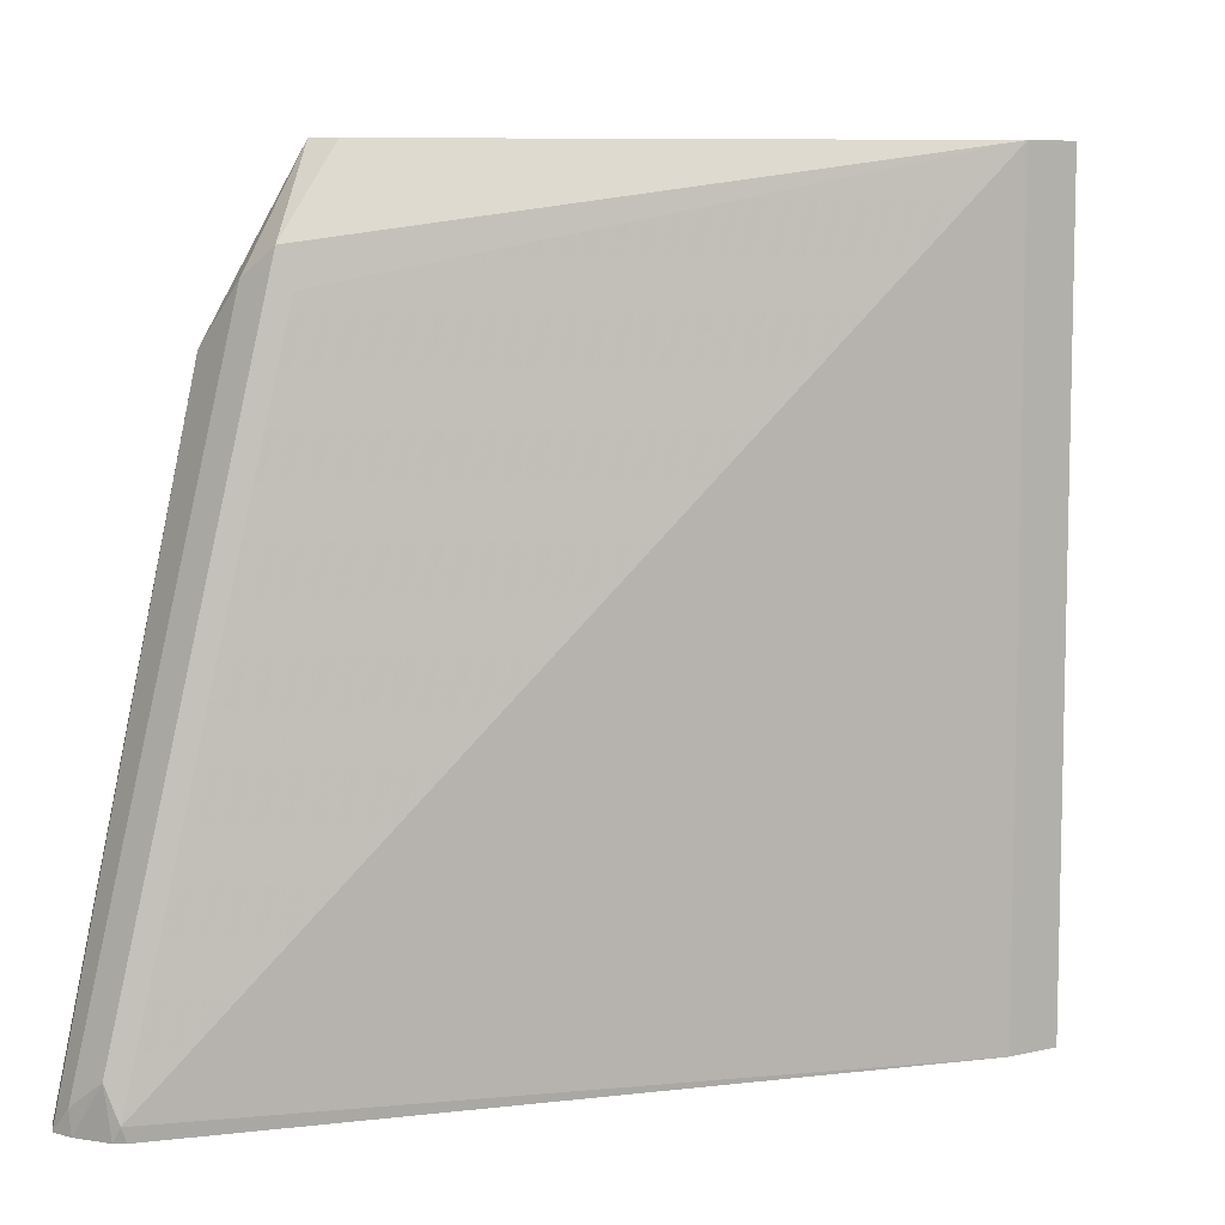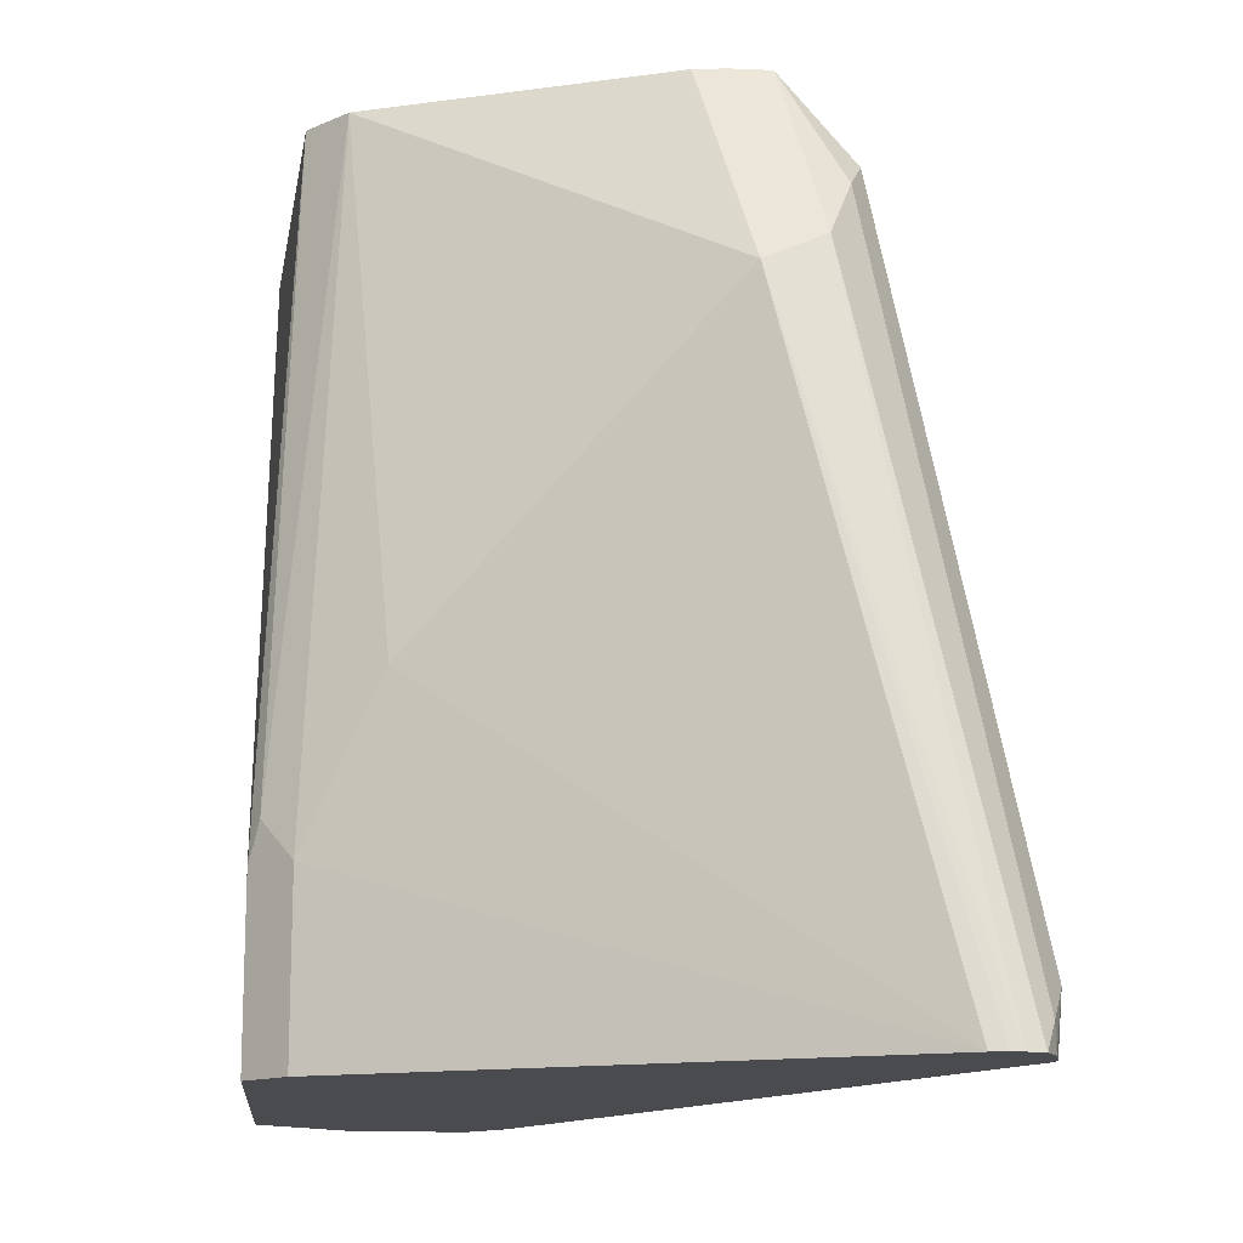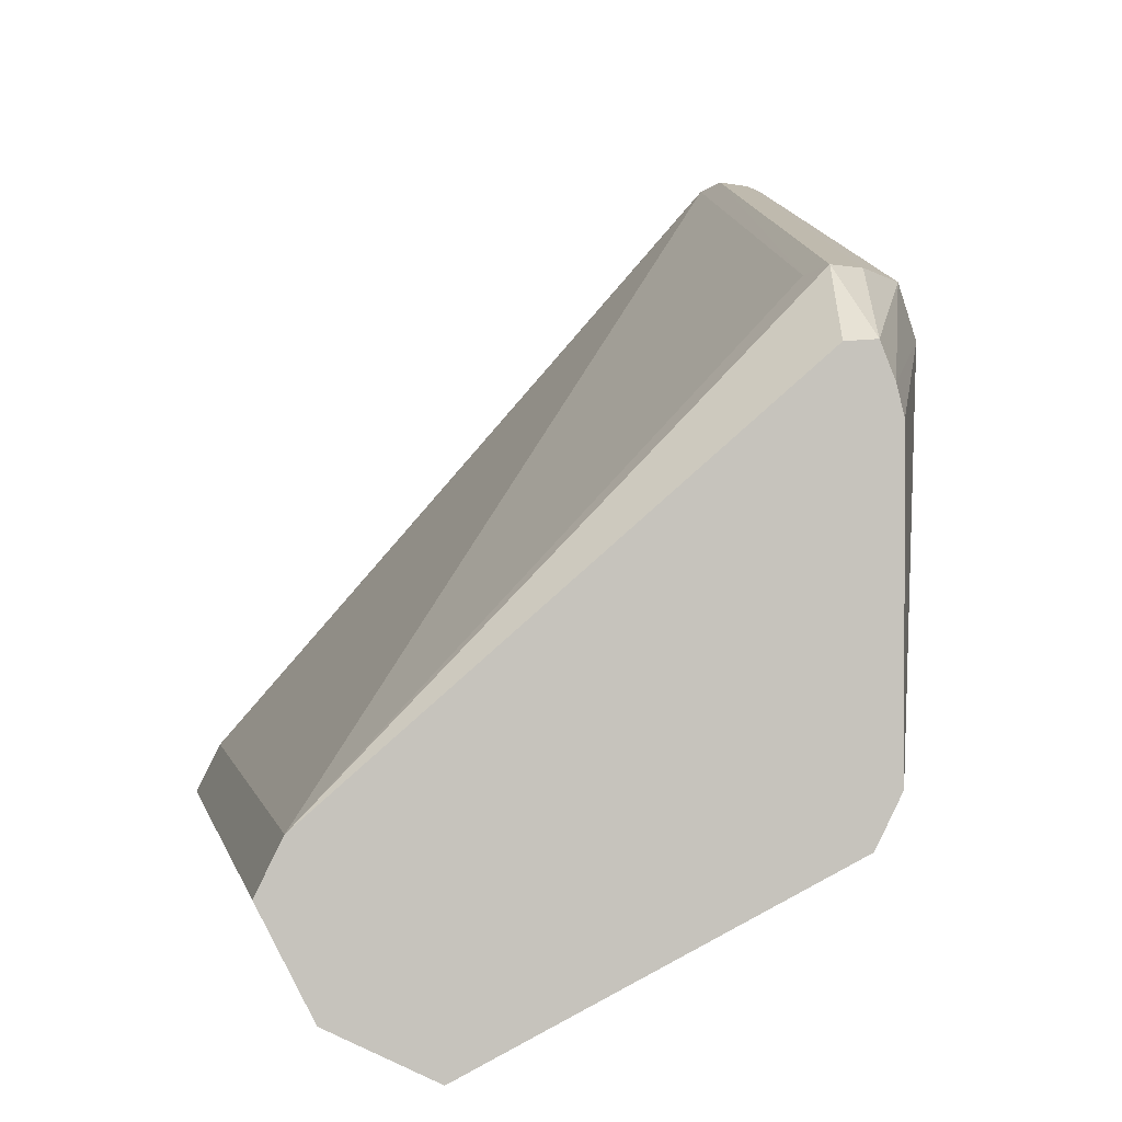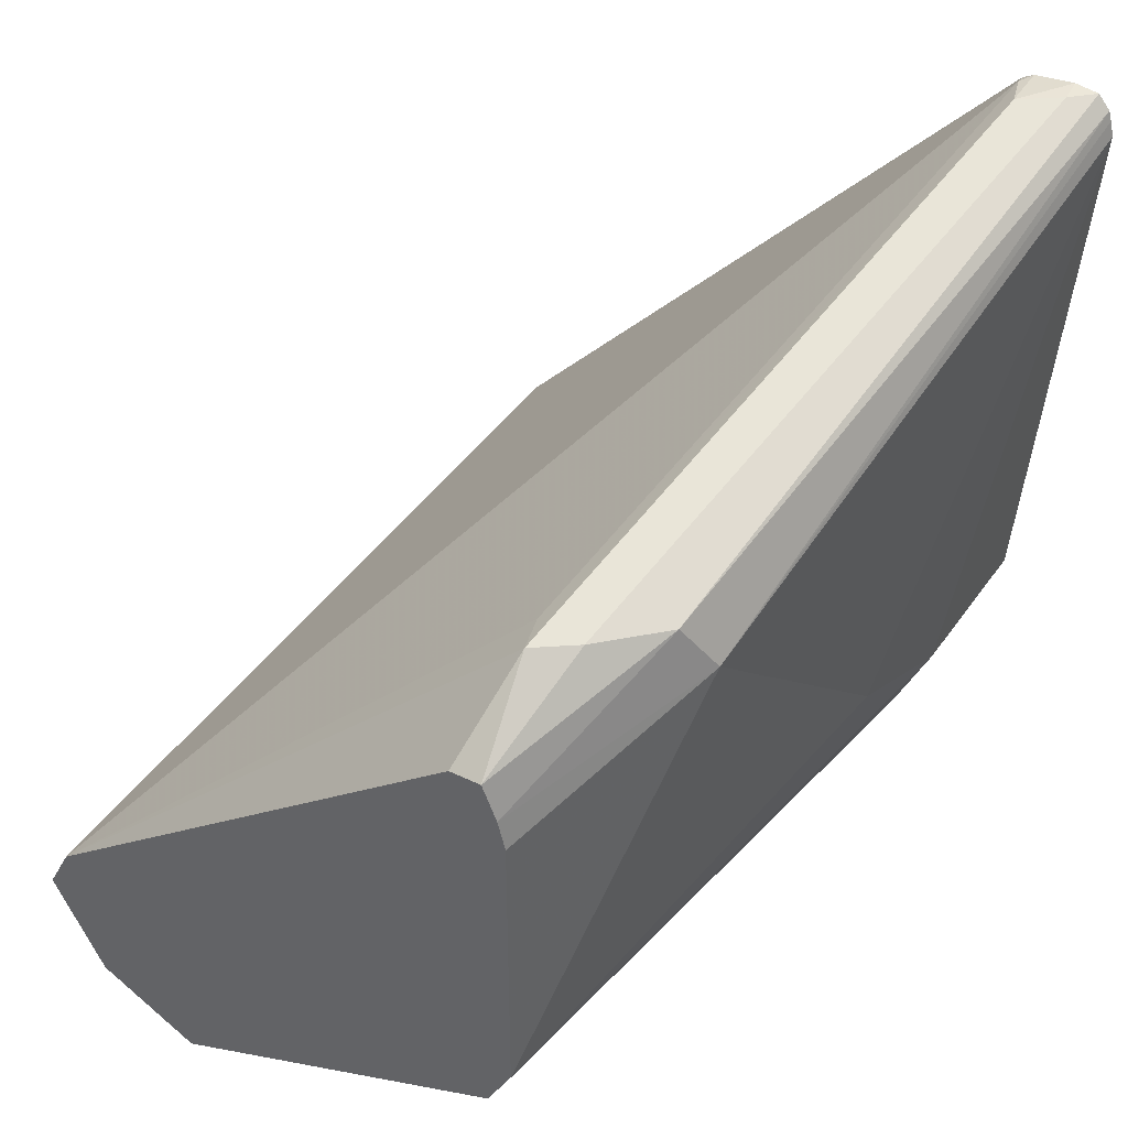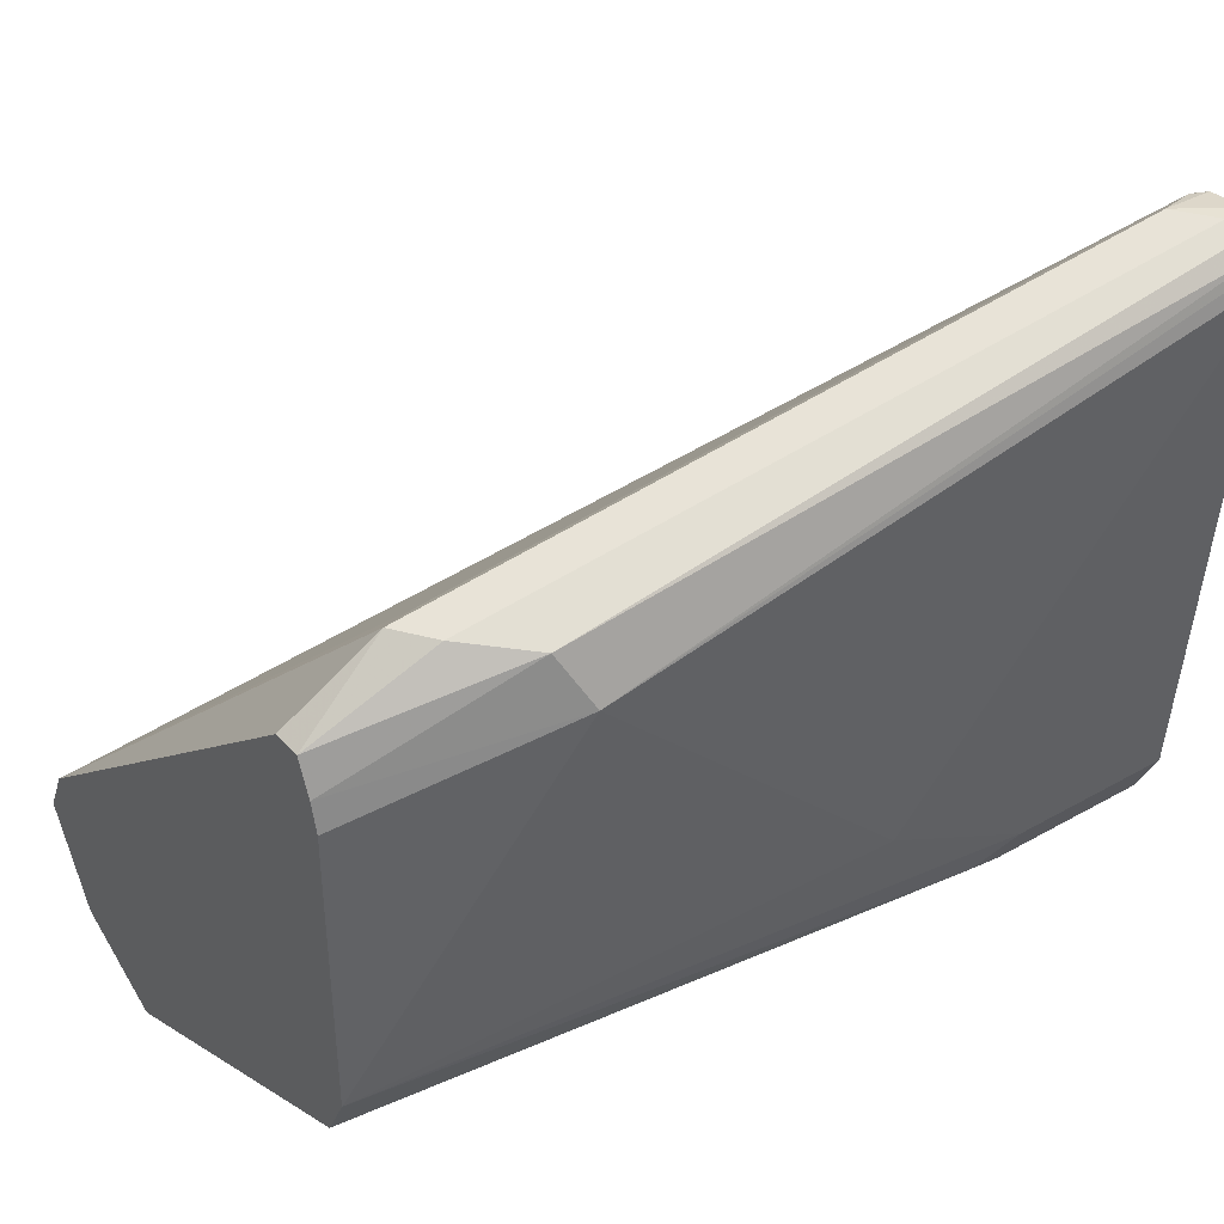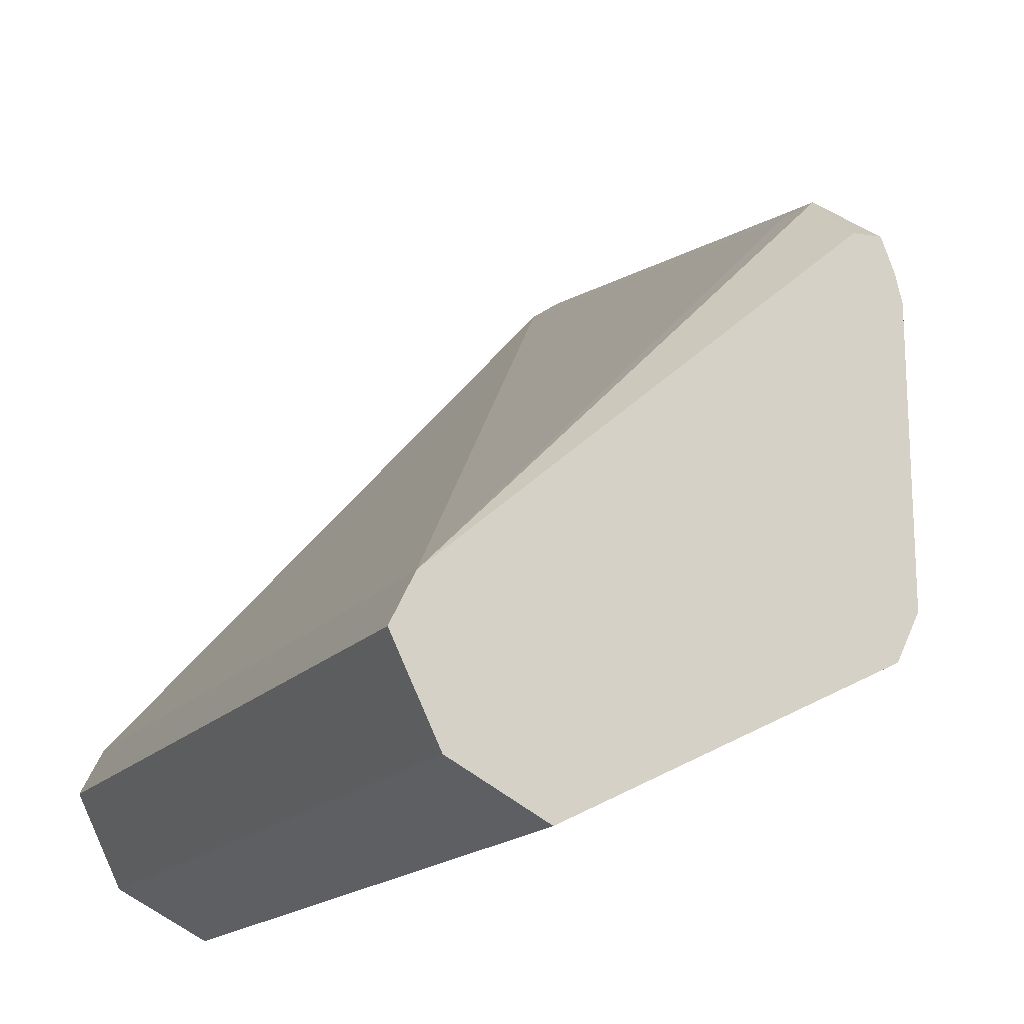
<metadata>
{"format":"obj","ext":"obj","renderer":"f3d","projection":"perspective","resolution":1024,"background":"white","views":[{"elev":8.1,"azim":30.8,"up":"+Y"},{"elev":-13.8,"azim":-73.1,"up":"+Y"},{"elev":1.1,"azim":169.3,"up":"+Z"},{"elev":43.6,"azim":-147.5,"up":"+Z"},{"elev":39.8,"azim":-125.1,"up":"+Z"},{"elev":-17.2,"azim":153.0,"up":"+Z"}]}
</metadata>
<code>
v -0.1279 -0.316 0.3445
v -0.1183 -0.316 0.3432
v -0.1194 -0.3031 0.3445
v -0.1286 -0.31 0.3445
v -0.1336 -0.316 0.3438
v -0.1157 -0.316 0.3417
v -0.1163 -0.3123 0.3429
v -0.09797 -0.147 0.3062
v -0.101 -0.1378 0.3077
v -0.1102 -0.1447 0.3077
v -0.1225 -0.1592 0.3062
v -0.1366 -0.316 0.3405
v 0.01224 -0.316 0.196
v 0.01224 -0.1165 0.196
v -0.09745 -0.1165 0.2907
v -0.1049 -0.1165 0.2912
v -0.1084 -0.1165 0.2827
v -0.1286 -0.1654 0.2939
v -0.1373 -0.316 0.3381
v 0.01837 -0.316 0.1837
v 0.01837 -0.1165 0.1837
v -0.1102 -0.1165 0.2756
v -0.1102 -0.1165 0.2021
v -0.1286 -0.1837 0.2756
v -0.1383 -0.316 0.3344
v 0.006121 -0.316 0.1592
v 0.006121 -0.1165 0.1592
v -0.1286 -0.2021 0.2572
v -0.1062 -0.1165 0.194
v -0.124 -0.2664 0.1929
v -0.1286 -0.2756 0.2021
v -0.1286 -0.2388 0.2205
v -0.1286 -0.316 0.2021
v -0.01838 -0.316 0.147
v -0.01838 -0.1165 0.147
v -0.1041 -0.1165 0.1898
v -0.1225 -0.2756 0.1898
v -0.1225 -0.316 0.1898
v -0.03063 -0.1165 0.1531
f 18 22 23
f 20 26 27
f 18 25 19
f 18 24 25
f 18 23 24
f 20 27 21
f 17 22 18
f 14 36 29
f 14 17 16
f 14 22 17
f 14 23 22
f 14 29 23
f 14 39 36
f 14 35 39
f 23 28 24
f 14 16 15
f 23 29 30
f 34 38 37
f 23 31 32
f 14 27 35
f 36 39 37
f 35 37 39
f 34 37 35
f 30 36 37
f 30 33 31
f 30 38 33
f 23 30 31
f 30 37 38
f 26 35 27
f 26 34 35
f 25 28 32
f 25 31 33
f 25 32 31
f 24 28 25
f 23 32 28
f 29 36 30
f 14 21 27
f 11 18 12
f 13 20 21
f 2 6 7
f 1 6 2
f 1 13 6
f 1 20 13
f 1 26 20
f 1 34 26
f 1 38 34
f 1 25 33
f 1 19 25
f 1 12 19
f 1 5 12
f 1 4 5
f 1 3 4
f 1 2 3
f 13 21 14
f 2 7 3
f 3 7 8
f 1 33 38
f 3 9 10
f 3 8 9
f 11 17 18
f 11 16 17
f 9 16 10
f 9 15 16
f 9 14 15
f 8 14 9
f 10 16 11
f 12 18 19
f 7 13 14
f 6 13 7
f 5 11 12
f 4 11 5
f 4 10 11
f 7 14 8
f 3 10 4

</code>
